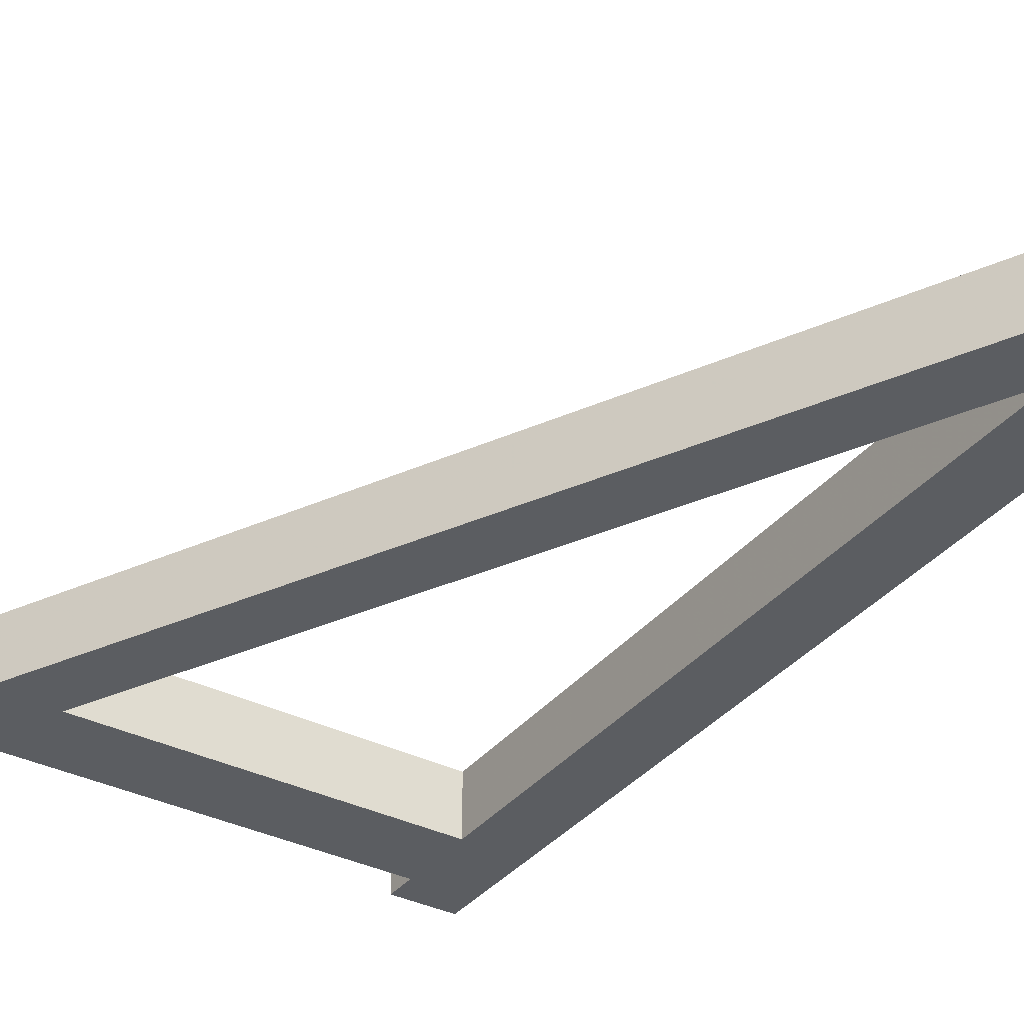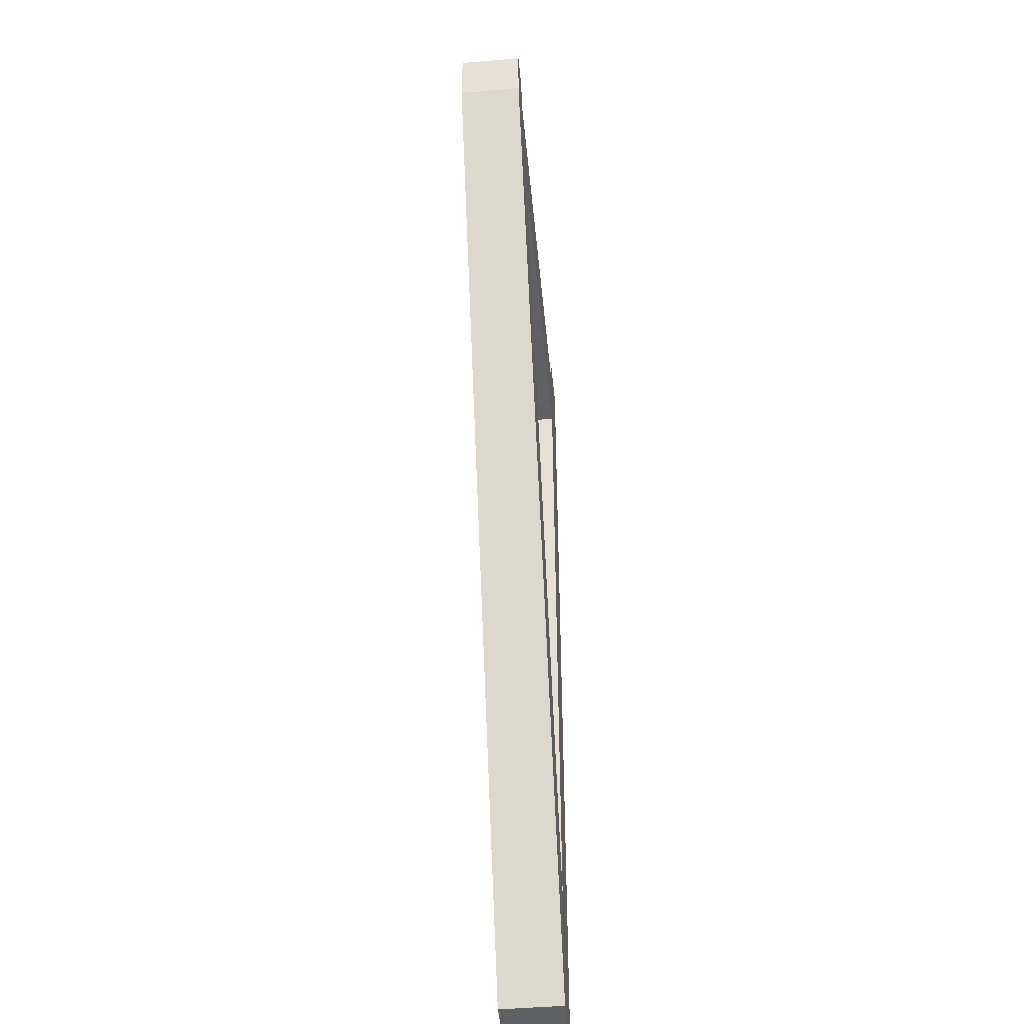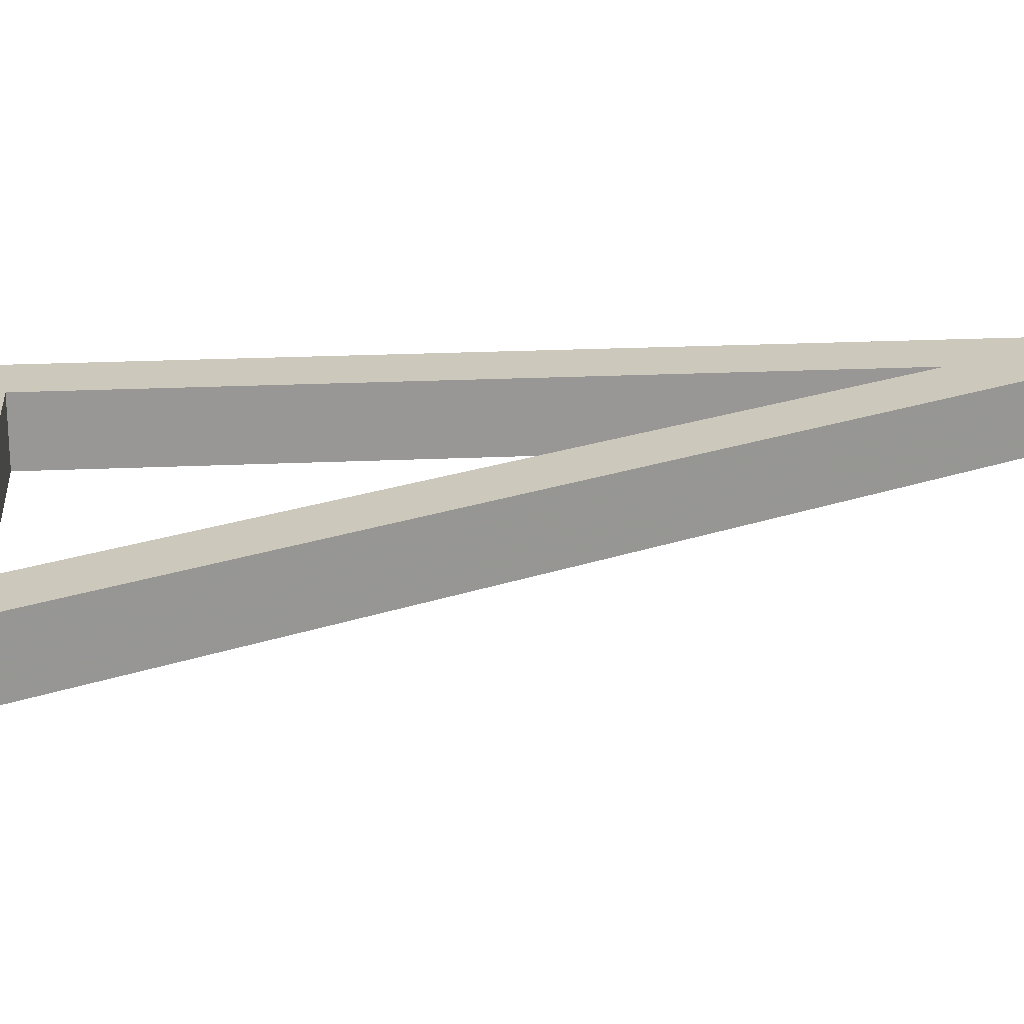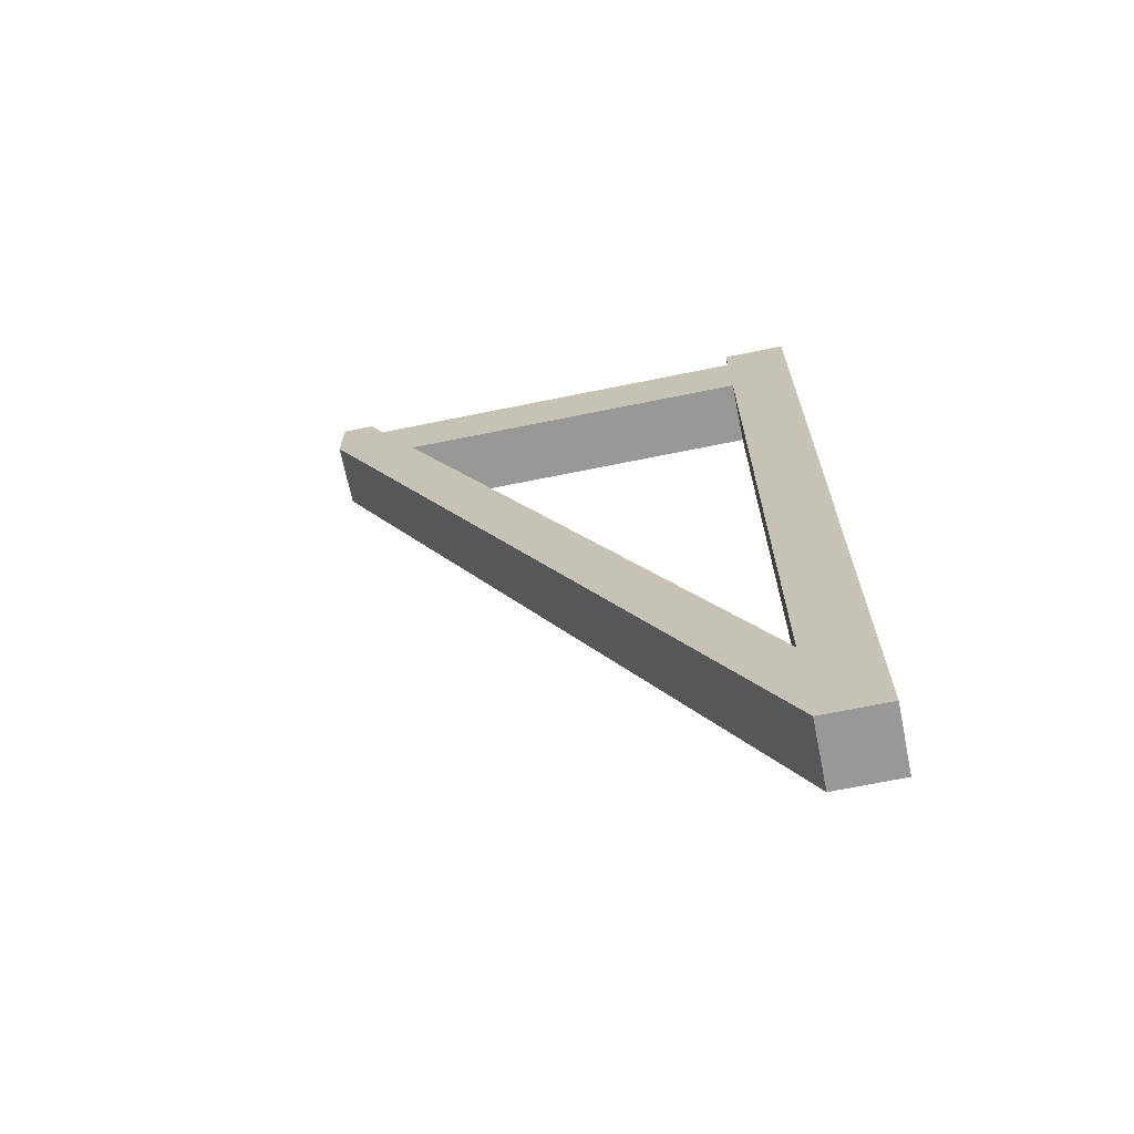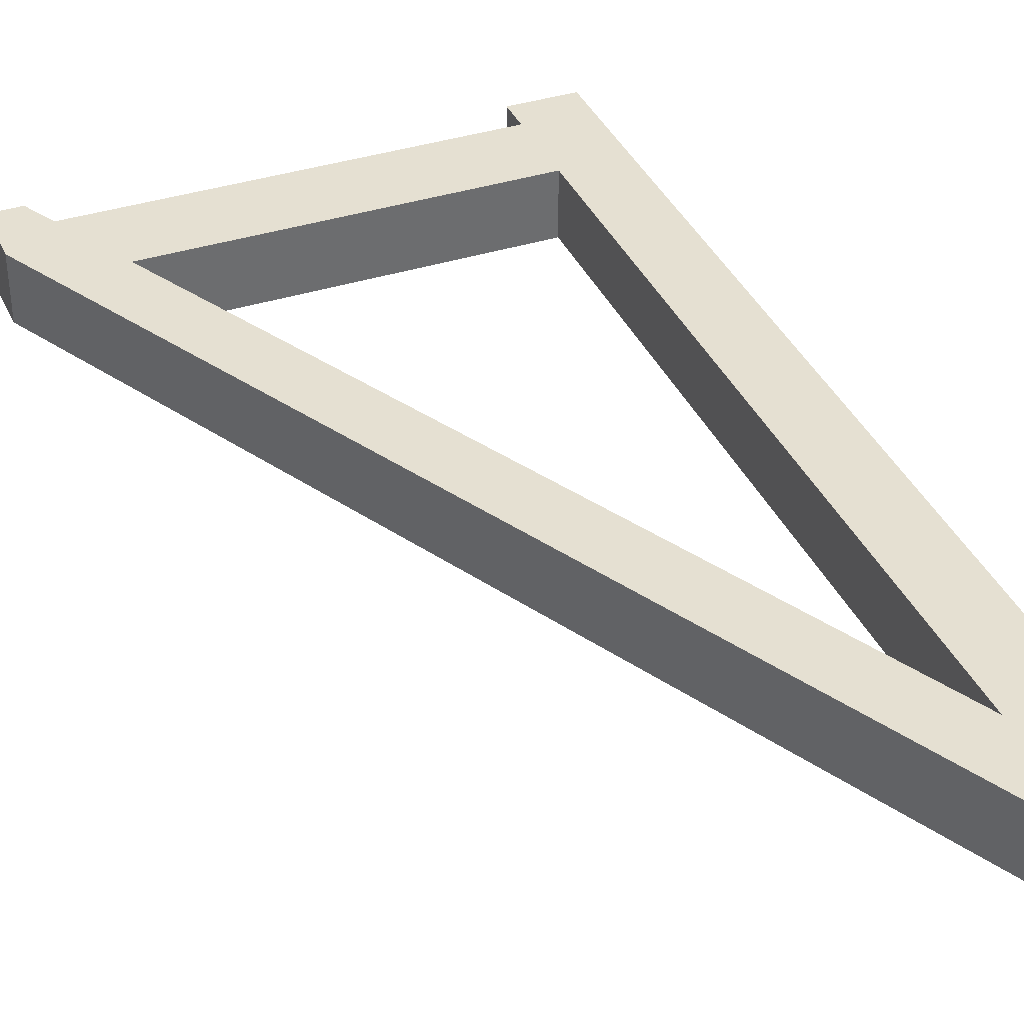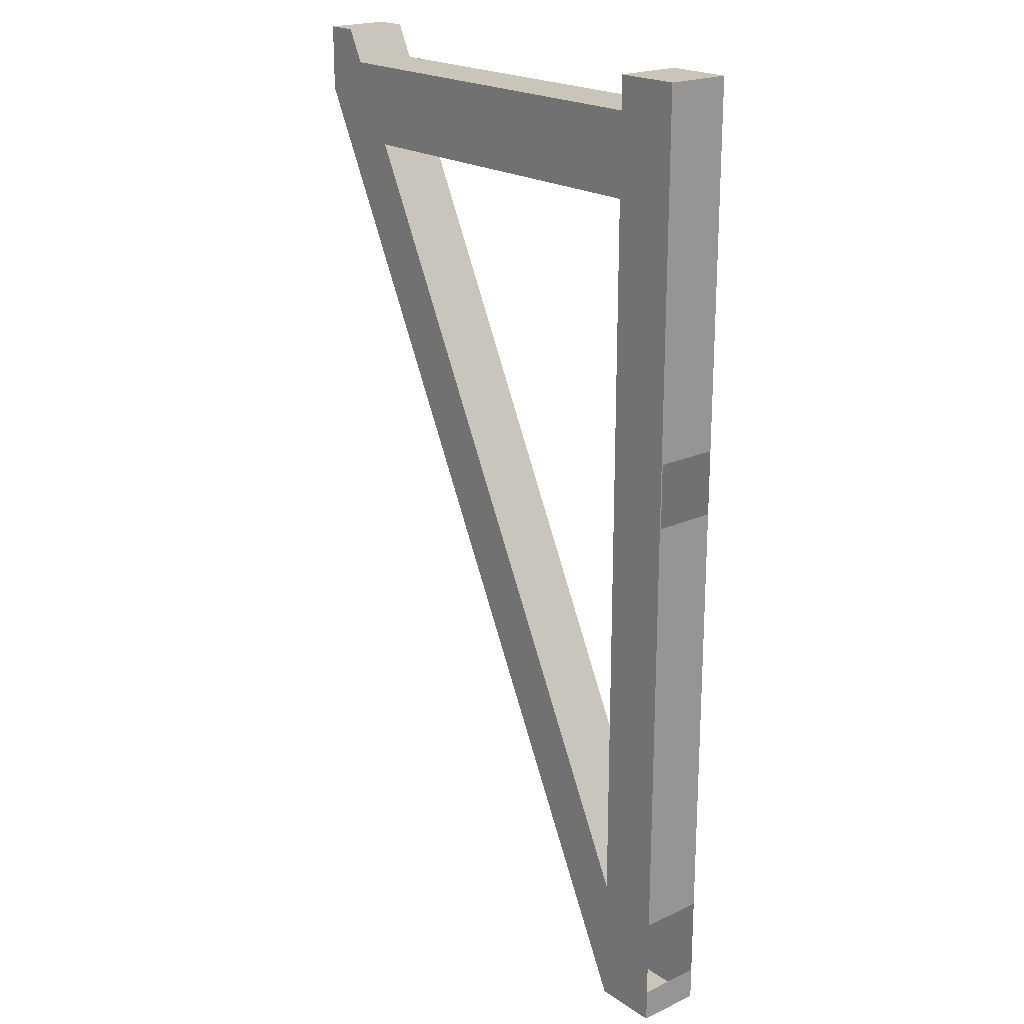
<metadata>
{"format":"obj","ext":"obj","renderer":"f3d","projection":"perspective","resolution":1024,"background":"white","views":[{"elev":-35.7,"azim":-33.2,"up":"+Z"},{"elev":-46.5,"azim":-84.5,"up":"+Y"},{"elev":22.1,"azim":-94.7,"up":"+Z"},{"elev":-68.6,"azim":11.5,"up":"+Y"},{"elev":37.6,"azim":-22.3,"up":"+Z"},{"elev":20.6,"azim":50.2,"up":"+Y"}]}
</metadata>
<code>
v 0.5 0 0.0625
v 0.5 -0.6875 0.0625
v 0.5 -0.6875 -0.0625
v 0.5 0 -0.0625
v 0.375 0 0.0625
v 0.375 -0.0625 0.0625
v 0.375 -0.2188 0.0625
v 0.5 -0.8125 0.0625
v 0.5 -1.656 0.0625
v 0.5 -1.656 -0.0625
v 0.5 -0.8125 -0.0625
v 0.375 -0.2188 -0.0625
v 0.375 -0.0625 -0.0625
v 0.375 0 -0.0625
v -0.4062 -0.0625 0.0625
v -0.3281 -0.2188 0.0625
v 0.375 -1.625 0.0625
v 0.5 -1.812 0.0625
v -0.4062 -0.0625 -0.0625
v -0.4375 0 -0.0625
v -0.4375 0 0.0625
v -0.5 0 0.0625
v -0.5 -0.125 0.0625
v 0.375 -1.875 0.0625
v 0.375 -1.625 -0.0625
v -0.3281 -0.2188 -0.0625
v 0.375 -1.875 -0.0625
v -0.5 0 -0.0625
v -0.5 -0.125 -0.0625
v 0.5 -1.875 -0.0625
v 0.5 -1.875 0.0625
v 0.5 -1.812 -0.0625
f 1 2 3
f 1 3 4
f 1 5 2
f 2 5 6
f 2 6 7
f 2 7 8
f 8 7 9
f 11 10 12
f 11 12 13
f 11 13 3
f 3 13 4
f 4 13 14
f 7 17 18
f 7 18 9
f 15 21 22
f 15 22 16
f 16 22 23
f 16 23 24
f 16 24 17
f 16 17 25
f 16 25 26
f 19 27 28
f 19 28 20
f 24 31 18
f 24 18 17
f 29 28 27
f 25 12 10
f 25 10 32
f 25 32 27
f 25 27 26
f 27 32 30
f 1 4 5
f 8 9 10
f 8 10 11
f 4 14 5
f 5 14 13
f 5 13 6
f 6 13 15
f 15 13 19
f 15 19 20
f 15 20 21
f 19 26 27
f 20 28 22
f 20 22 21
f 30 32 18
f 30 18 31
f 6 15 7
f 7 15 16
f 7 12 17
f 12 26 13
f 13 26 19
f 24 23 29
f 24 29 27
f 23 22 28
f 23 28 29
f 17 12 25
f 7 16 12
f 16 26 12
f 24 27 30
f 24 30 31

</code>
